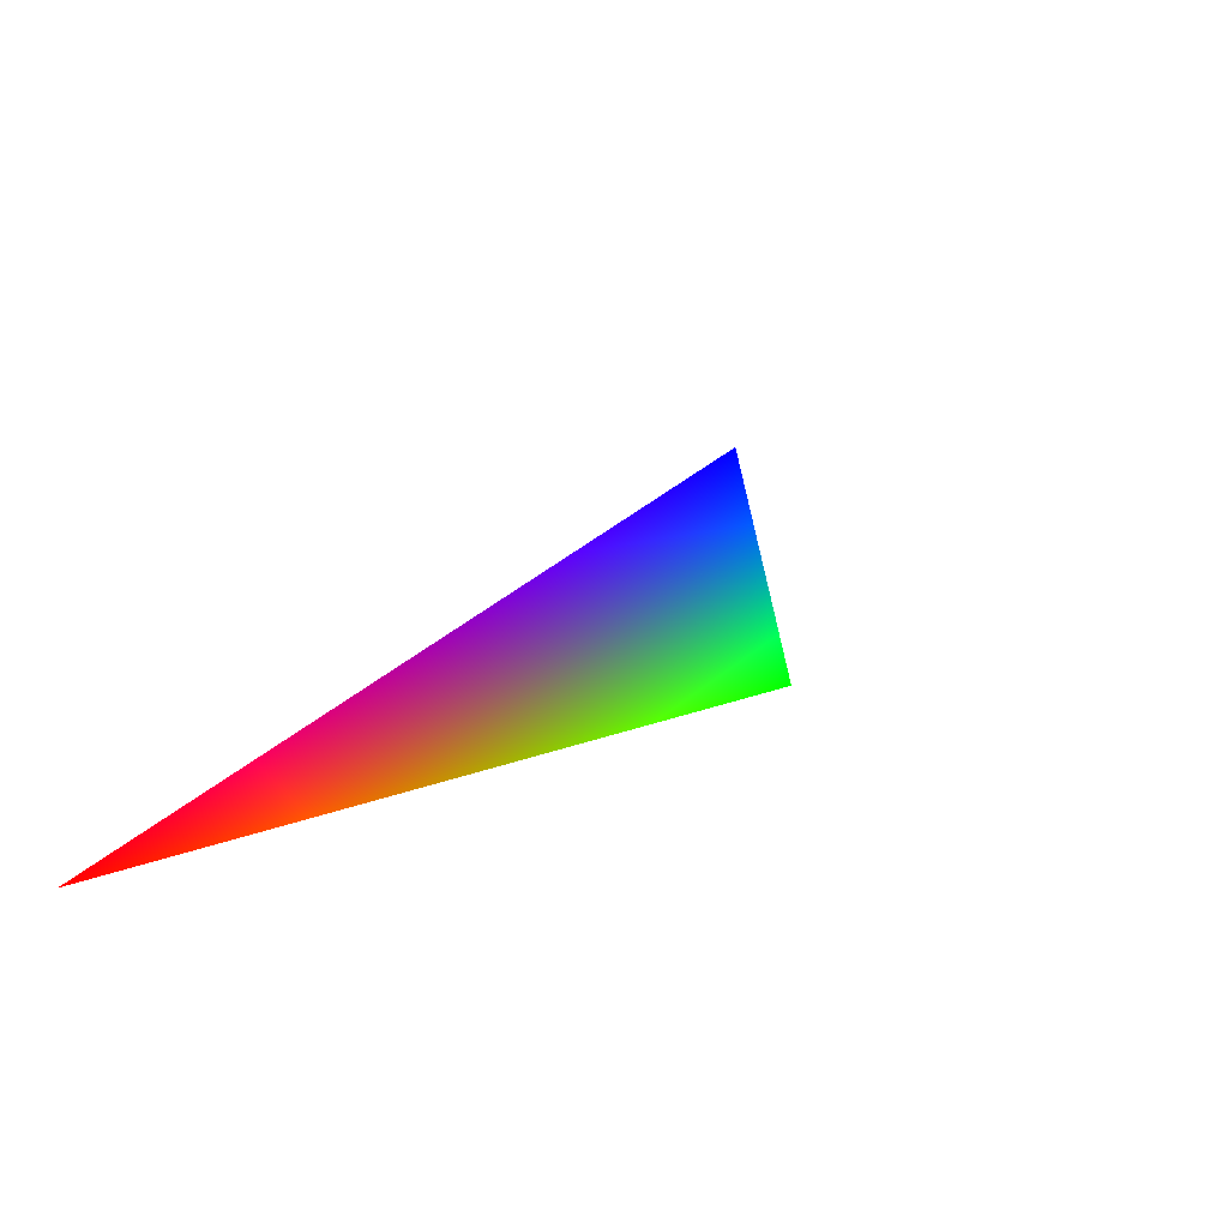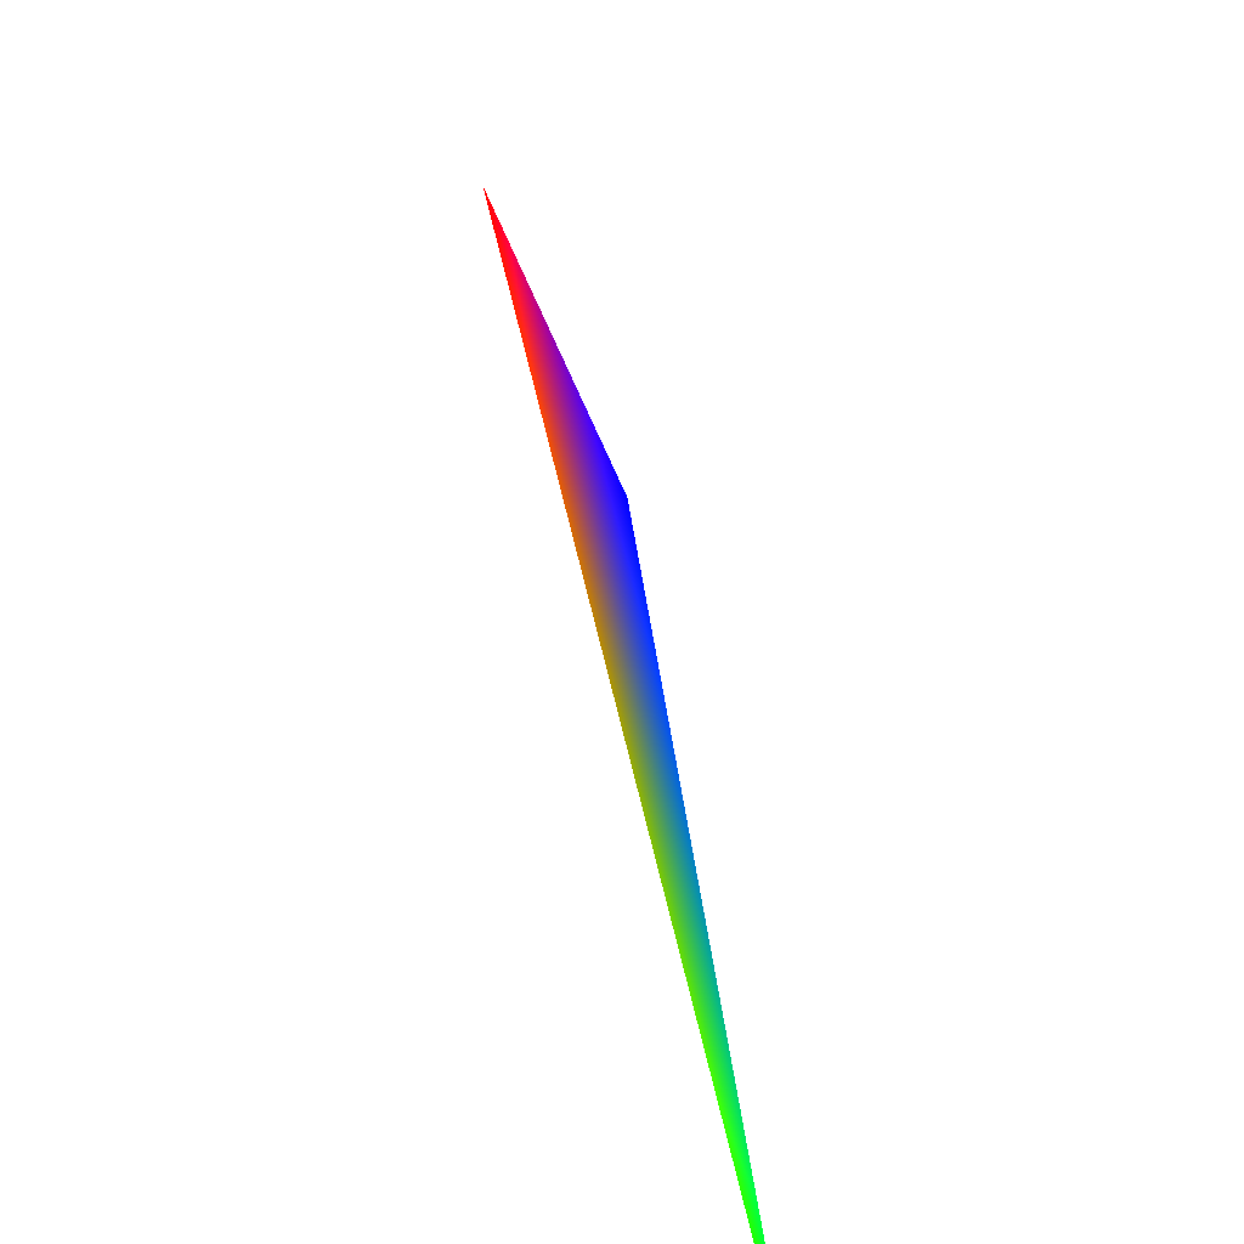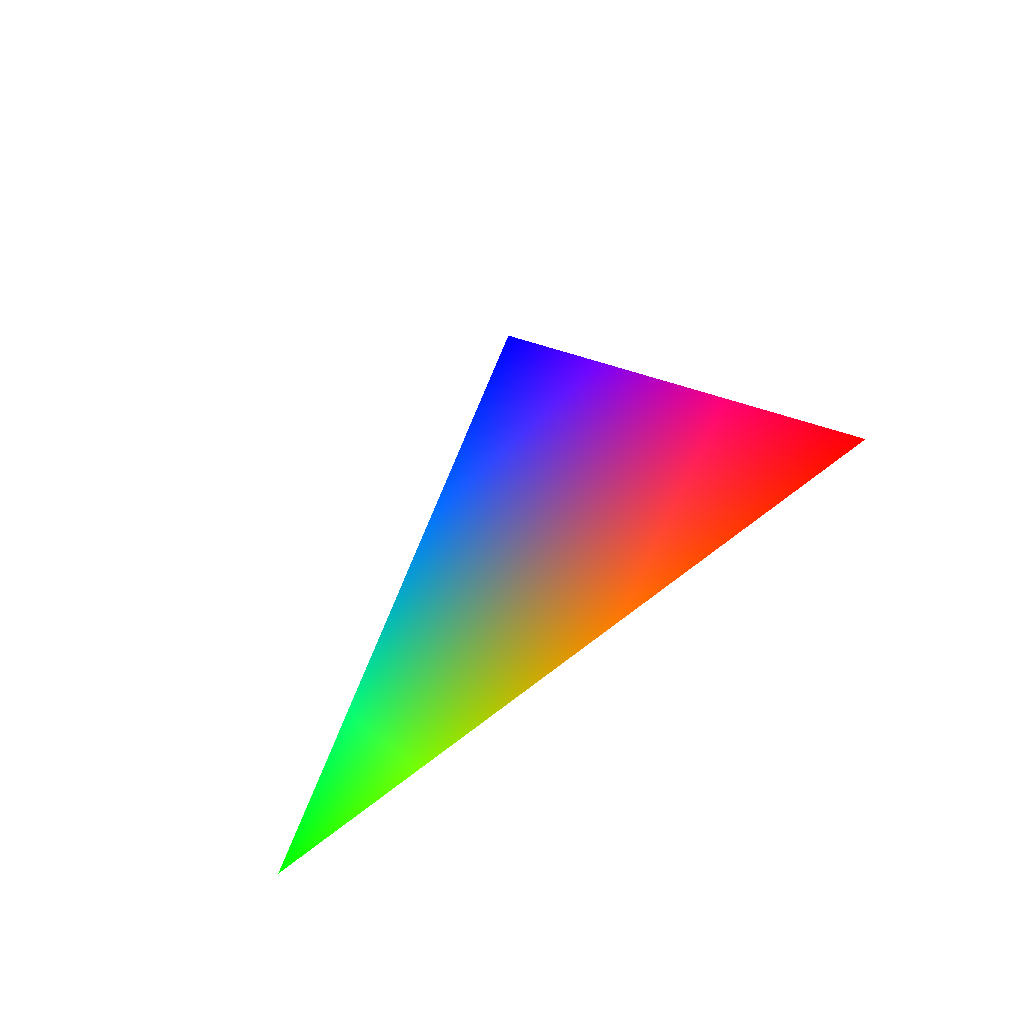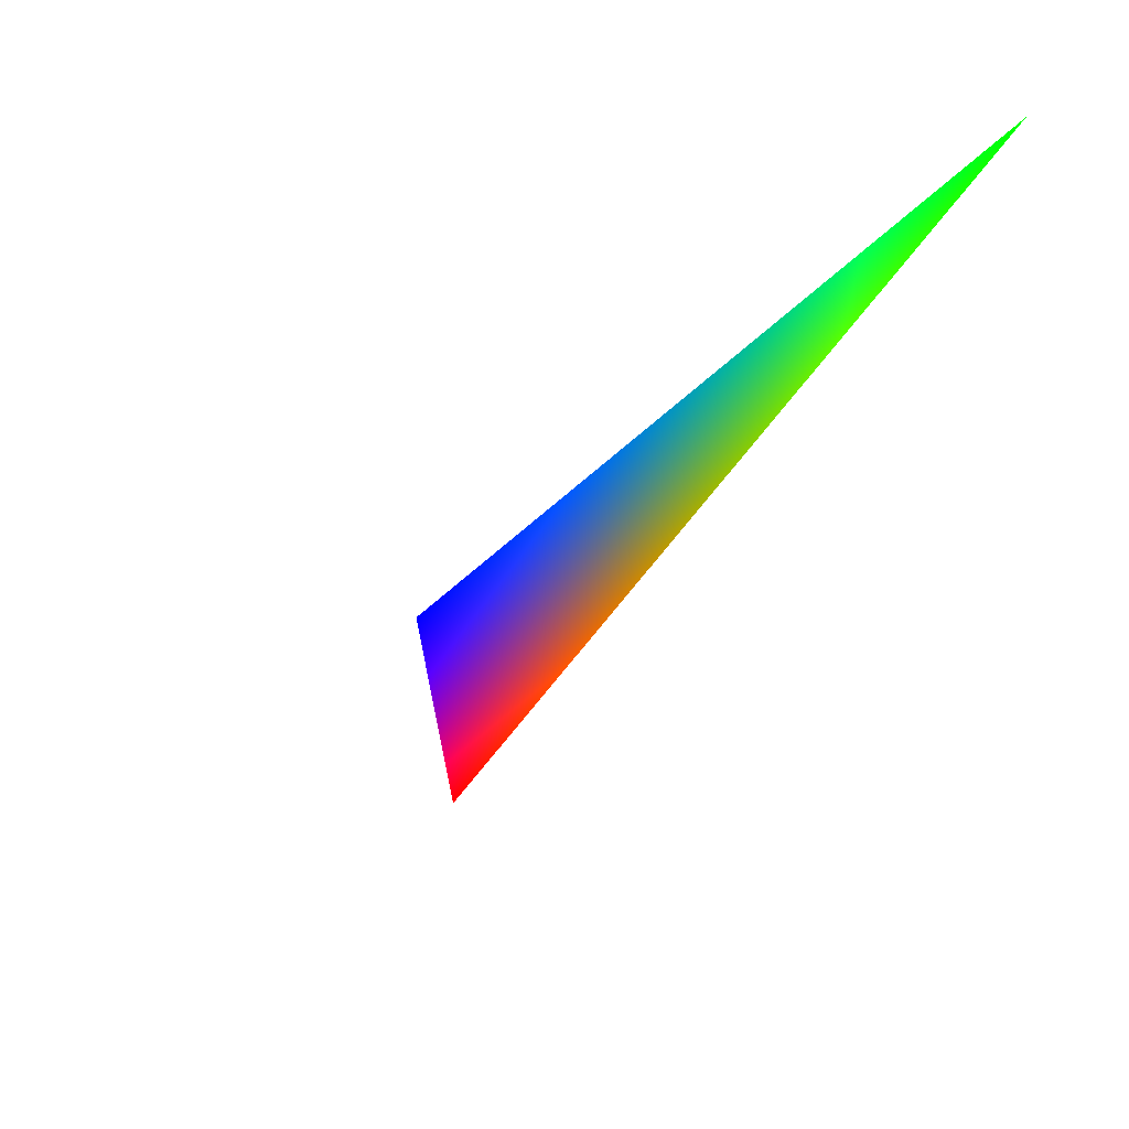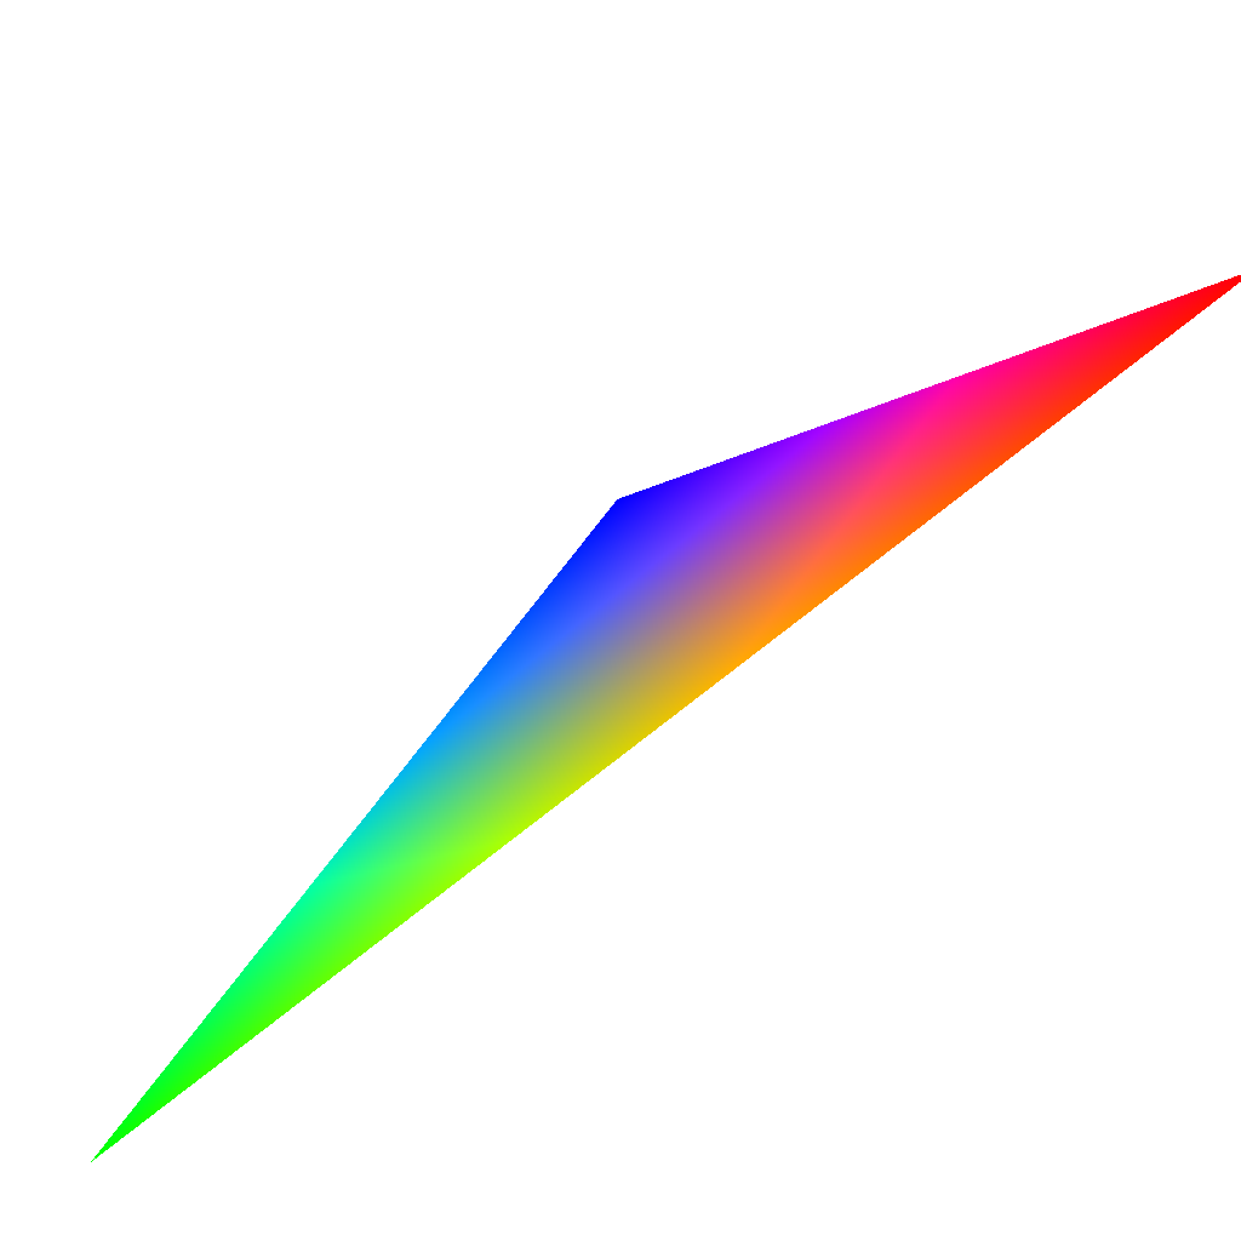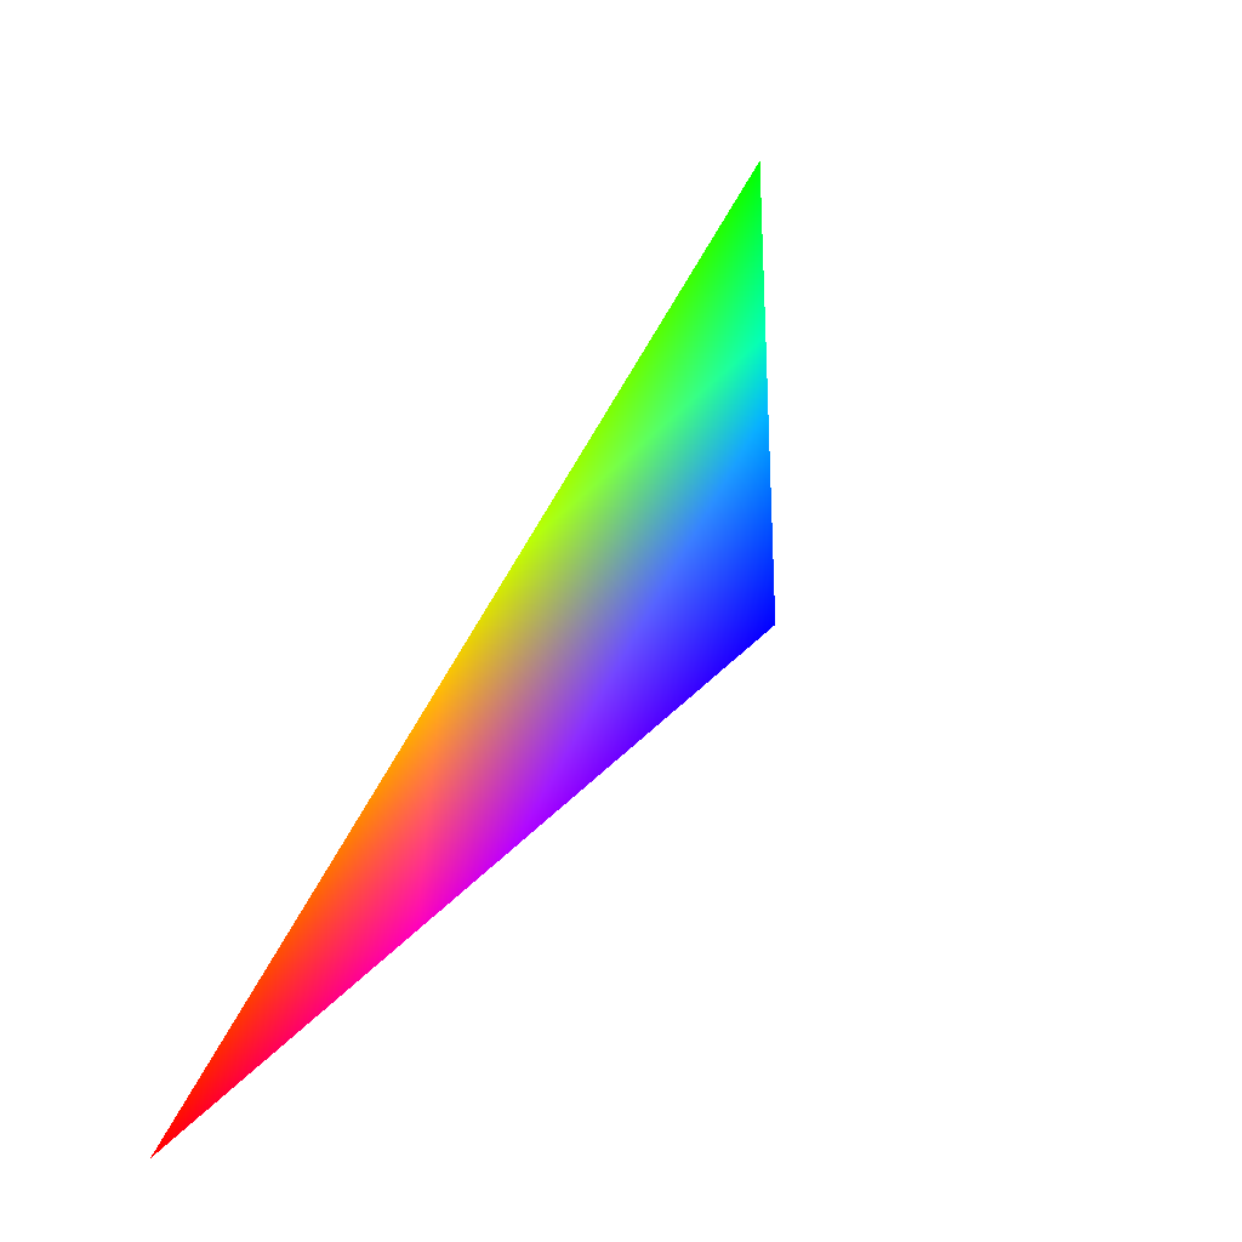
<metadata>
{"format":"obj","ext":"obj","renderer":"f3d","projection":"perspective","resolution":1024,"background":"white","views":[{"elev":-59.3,"azim":146.8,"up":"+Z"},{"elev":62.3,"azim":-51.6,"up":"+Y"},{"elev":-26.2,"azim":114.7,"up":"+Y"},{"elev":21.2,"azim":-137.0,"up":"+Z"},{"elev":-59.0,"azim":94.0,"up":"+Y"},{"elev":2.1,"azim":138.4,"up":"+Z"}]}
</metadata>
<code>
v -0.4595 0.809 -0.3665 0 0 1
v 0 0.309 -0.9511 1 0 0
v -0.9272 0.309 0.2116 0 1 0
f 1 2 3

</code>
